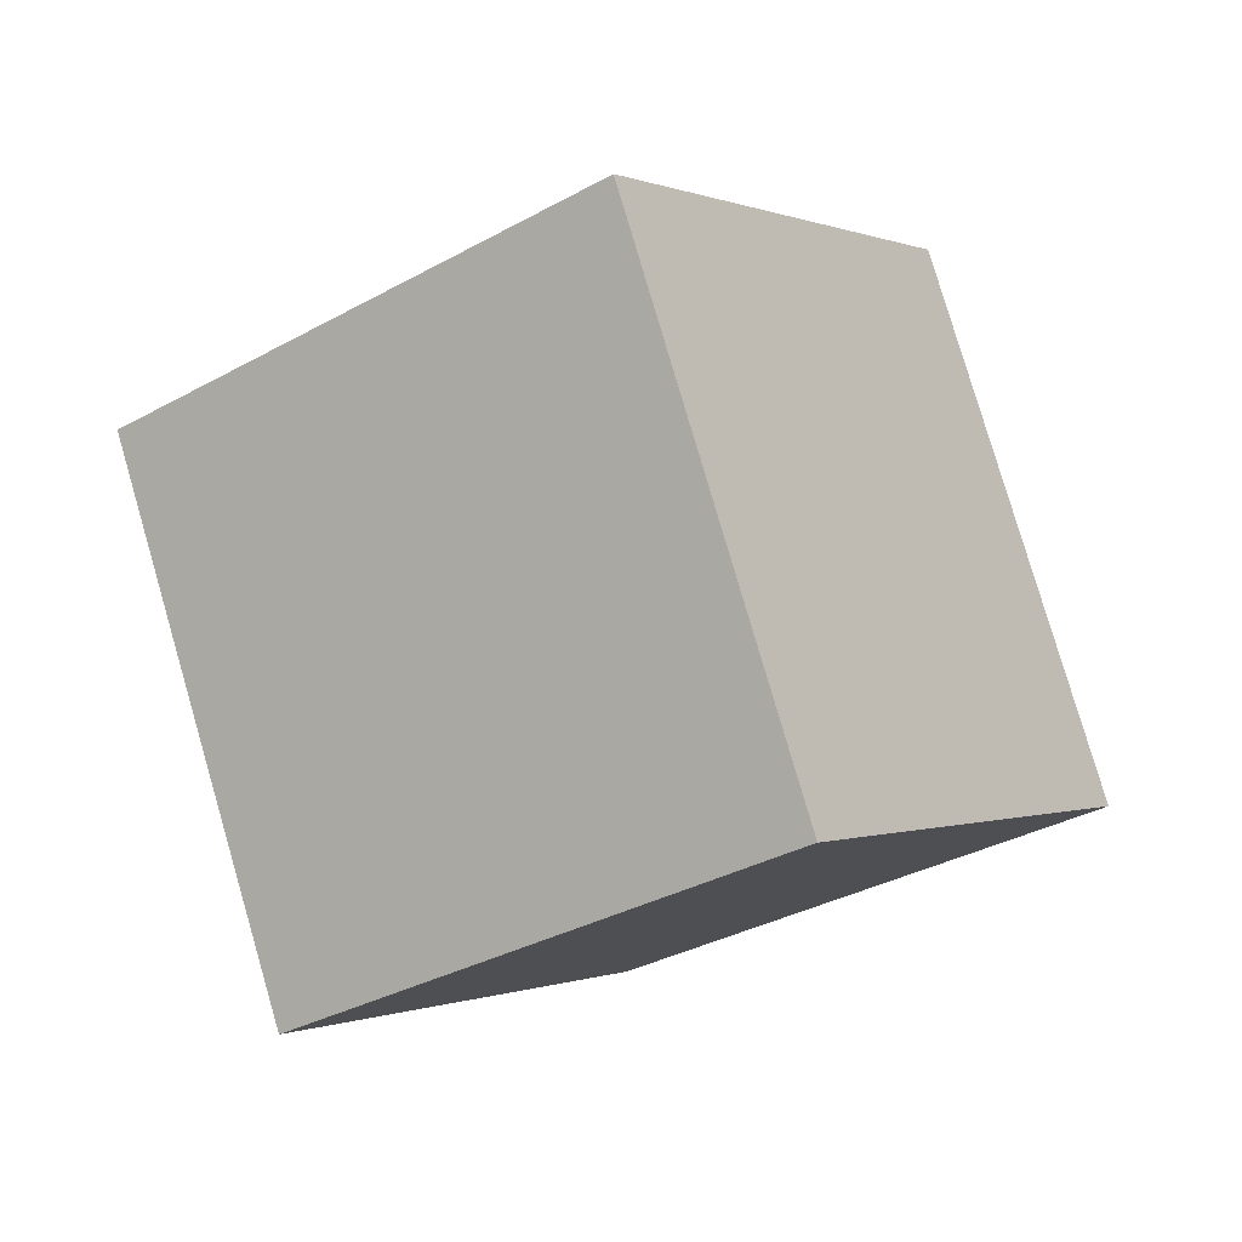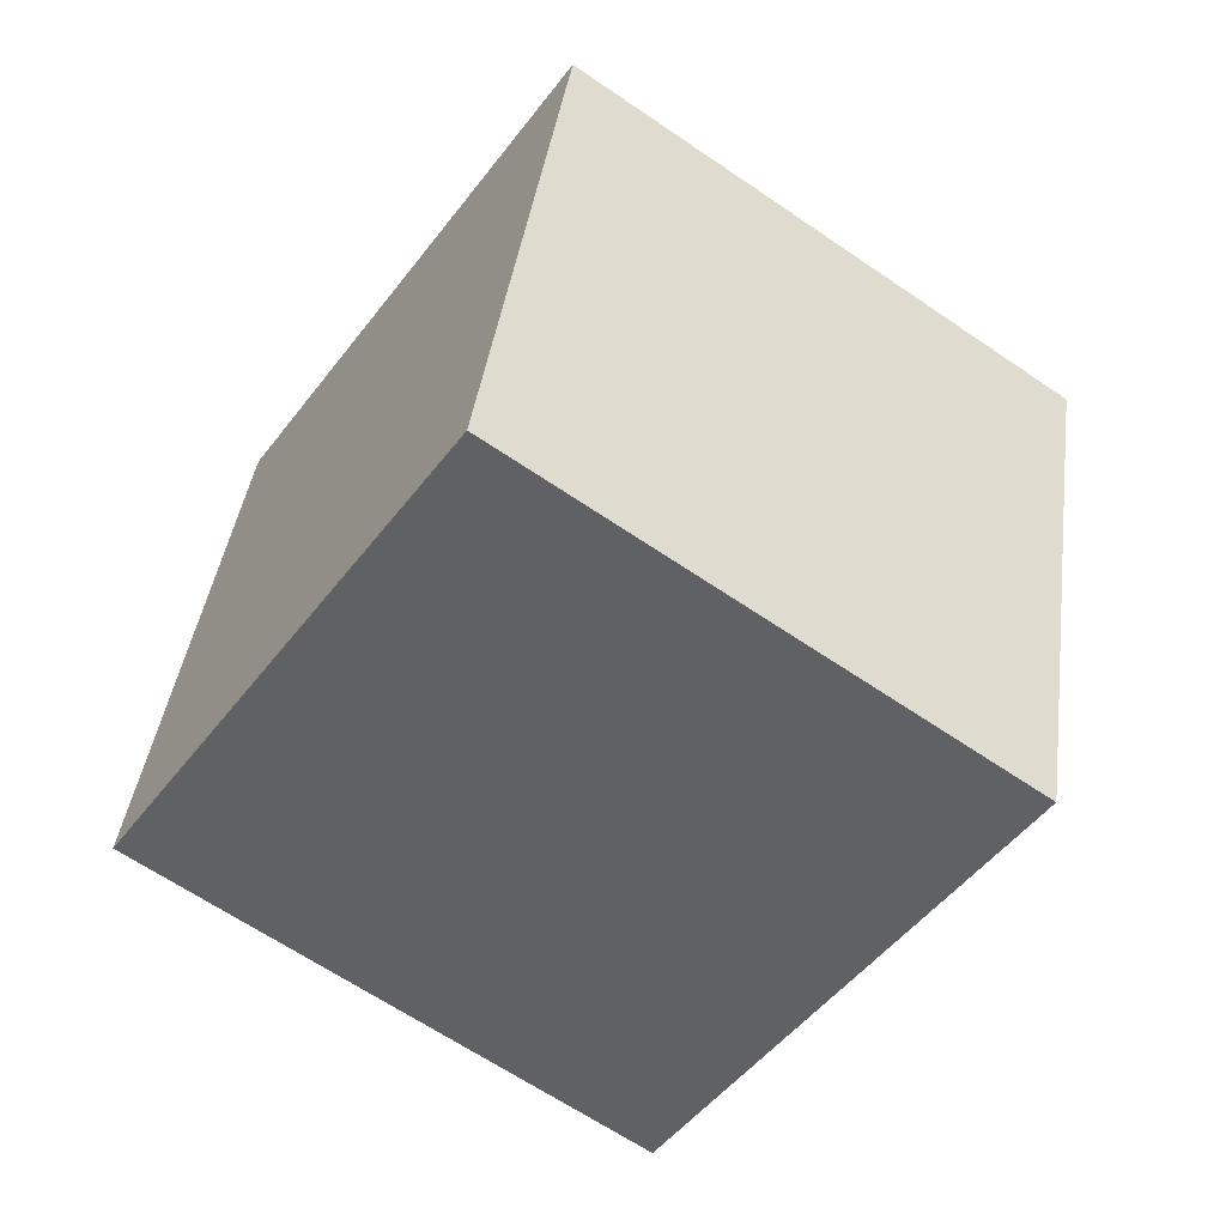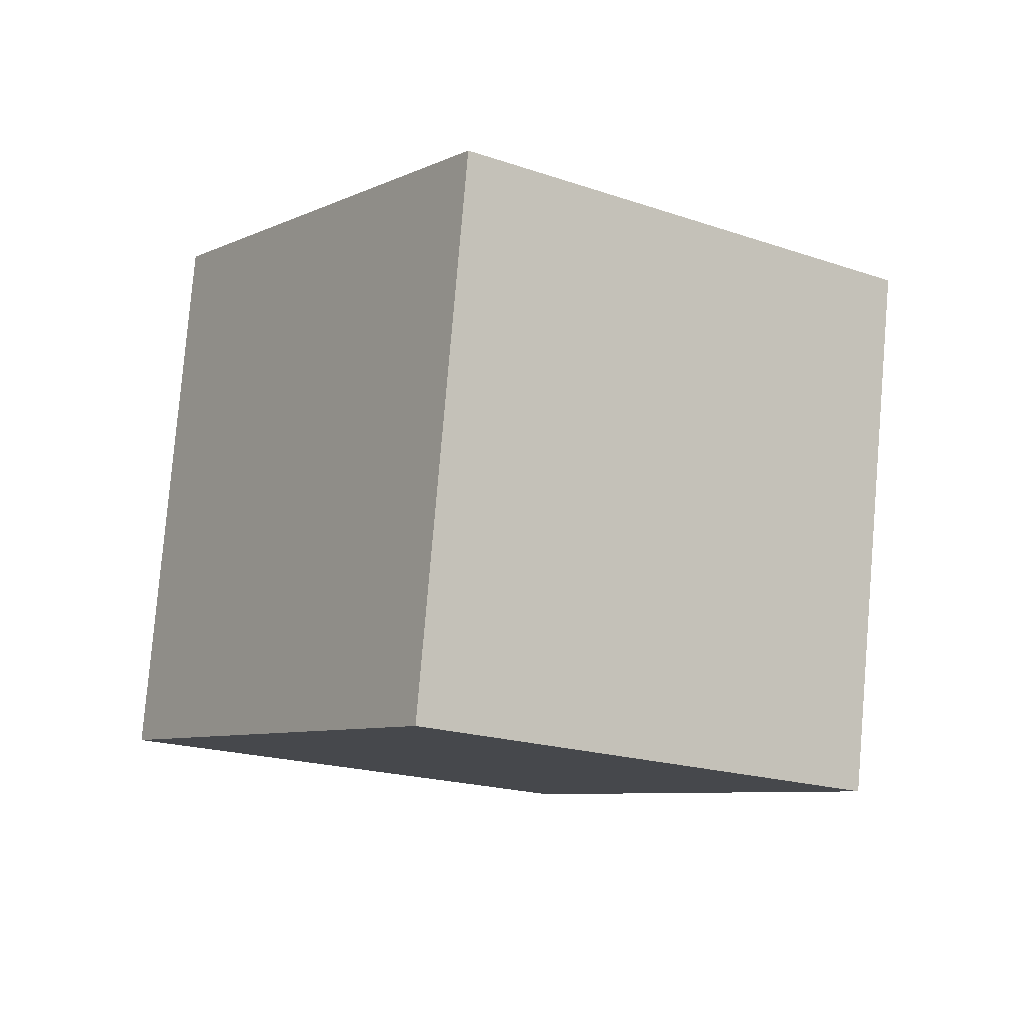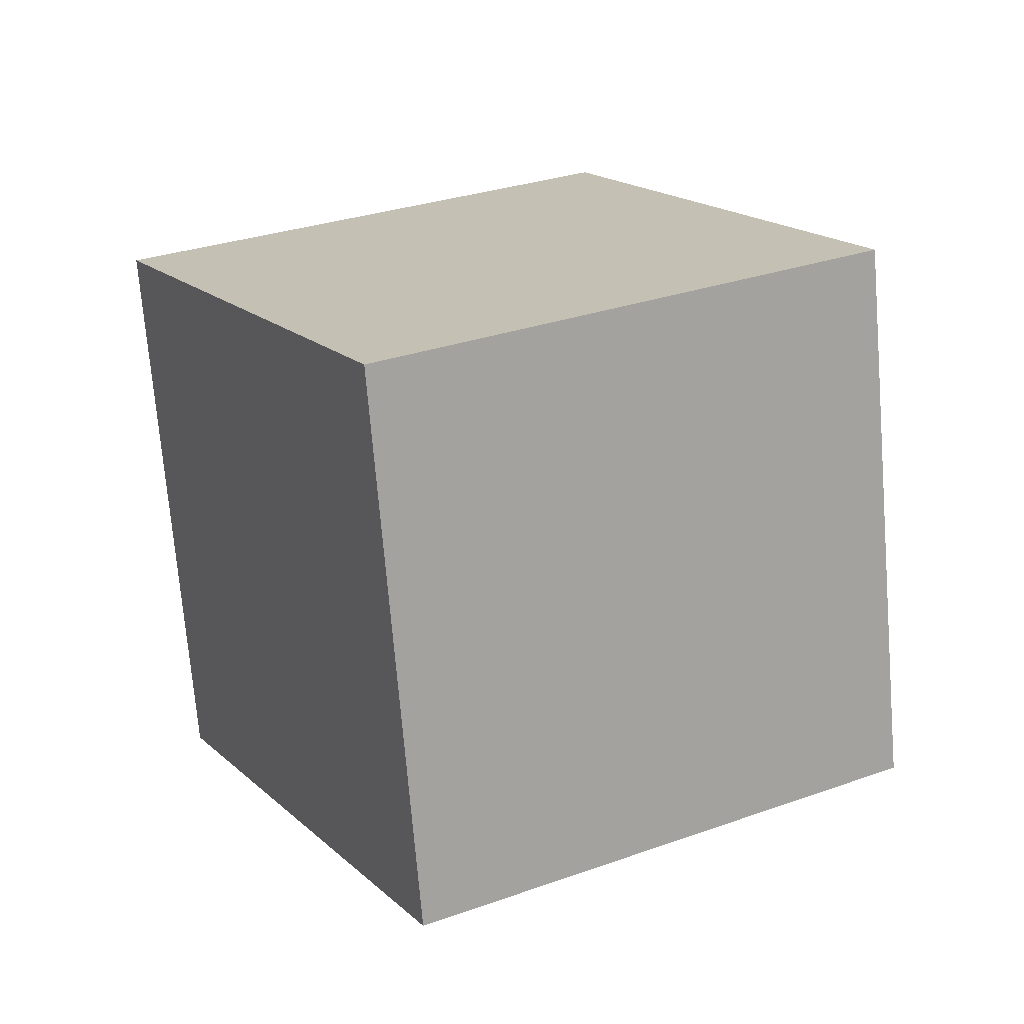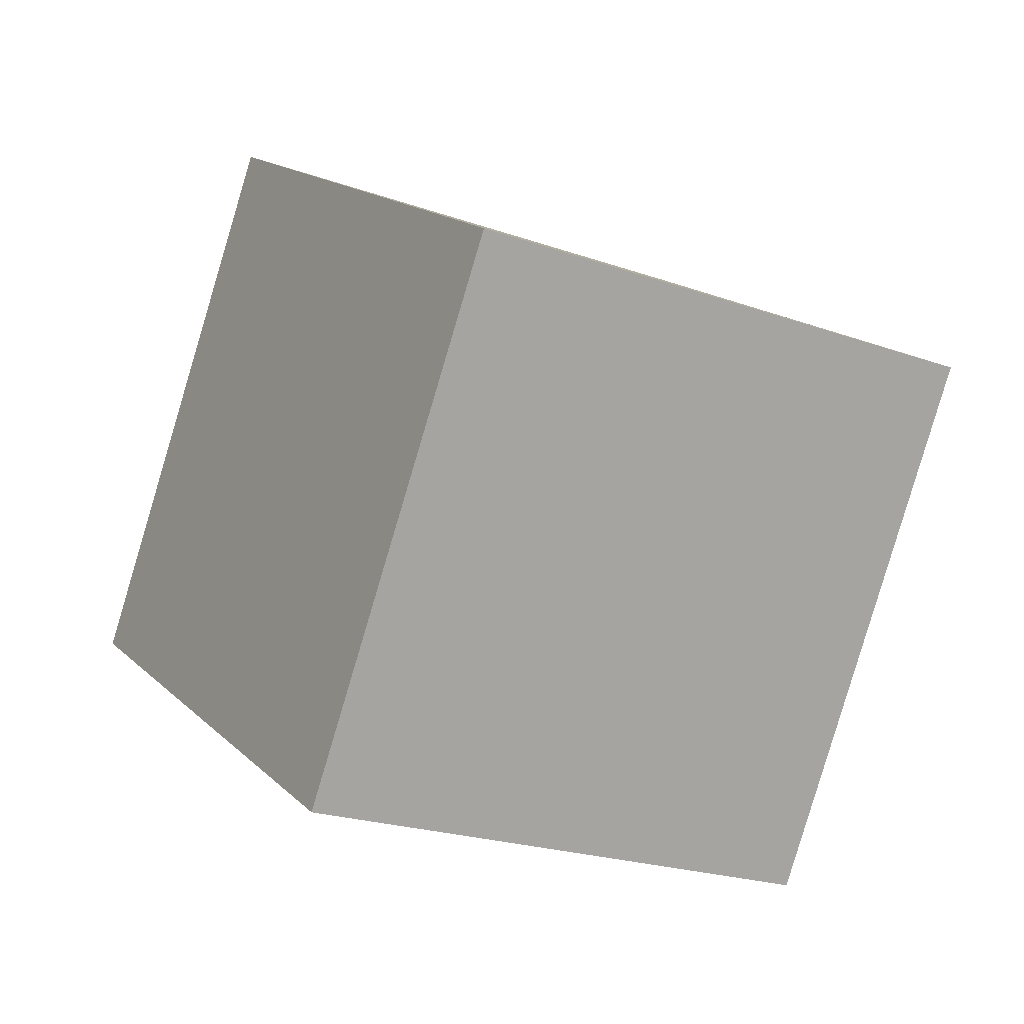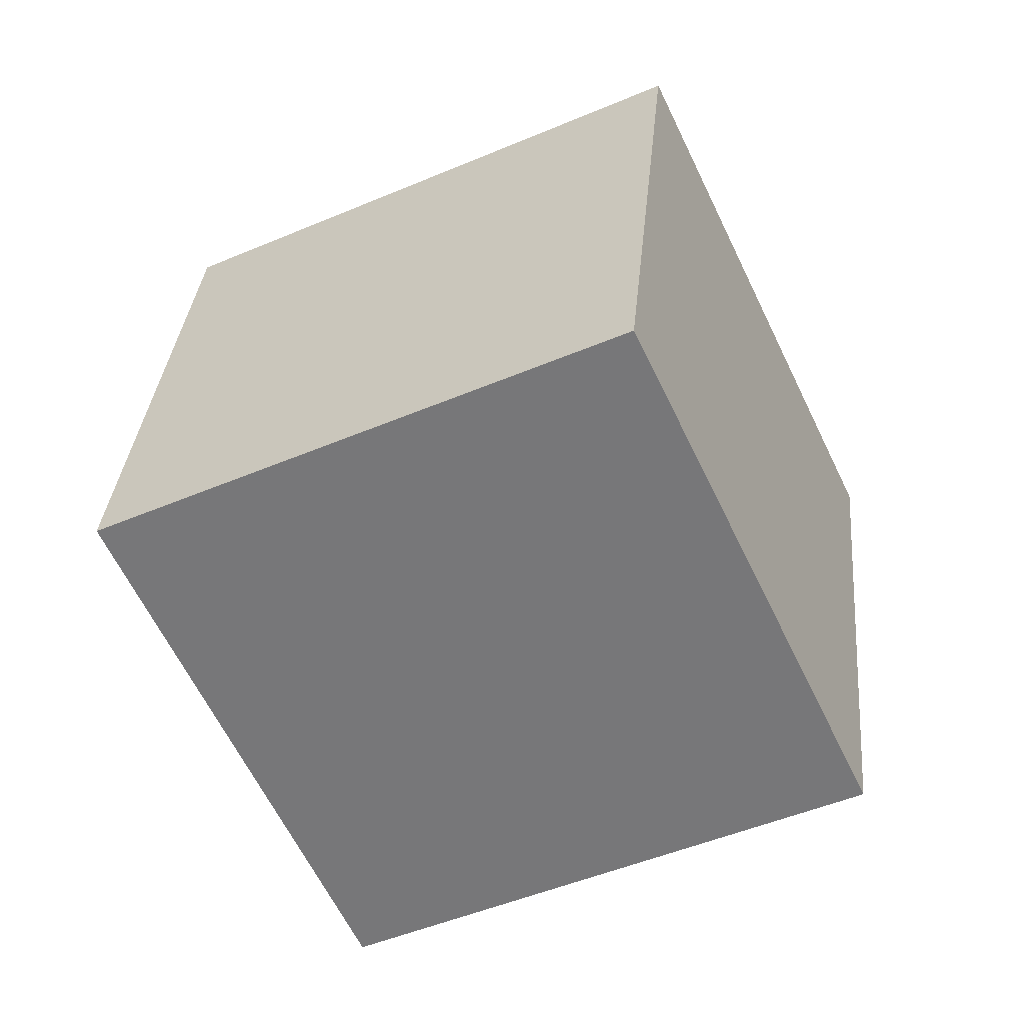
<metadata>
{"format":"obj","ext":"obj","renderer":"f3d","projection":"perspective","resolution":1024,"background":"white","views":[{"elev":16.3,"azim":114.2,"up":"+Y"},{"elev":-77.8,"azim":-20.1,"up":"+Z"},{"elev":-41.4,"azim":-42.6,"up":"+Y"},{"elev":46.3,"azim":165.9,"up":"+Z"},{"elev":-74.1,"azim":87.2,"up":"+Z"},{"elev":41.3,"azim":109.1,"up":"+Z"}]}
</metadata>
<code>
o Cube.961_Cube.024
v 4.905 2.618 1.366
v 4.795 2.949 1.534
v 4.893 2.439 1.709
v 4.783 2.77 1.877
v 4.534 2.526 1.304
v 4.424 2.856 1.473
v 4.522 2.347 1.647
v 4.412 2.677 1.816
f 2 3 1
f 4 7 3
f 8 5 7
f 6 1 5
f 7 1 3
f 4 6 8
f 2 4 3
f 4 8 7
f 8 6 5
f 6 2 1
f 7 5 1
f 4 2 6

</code>
